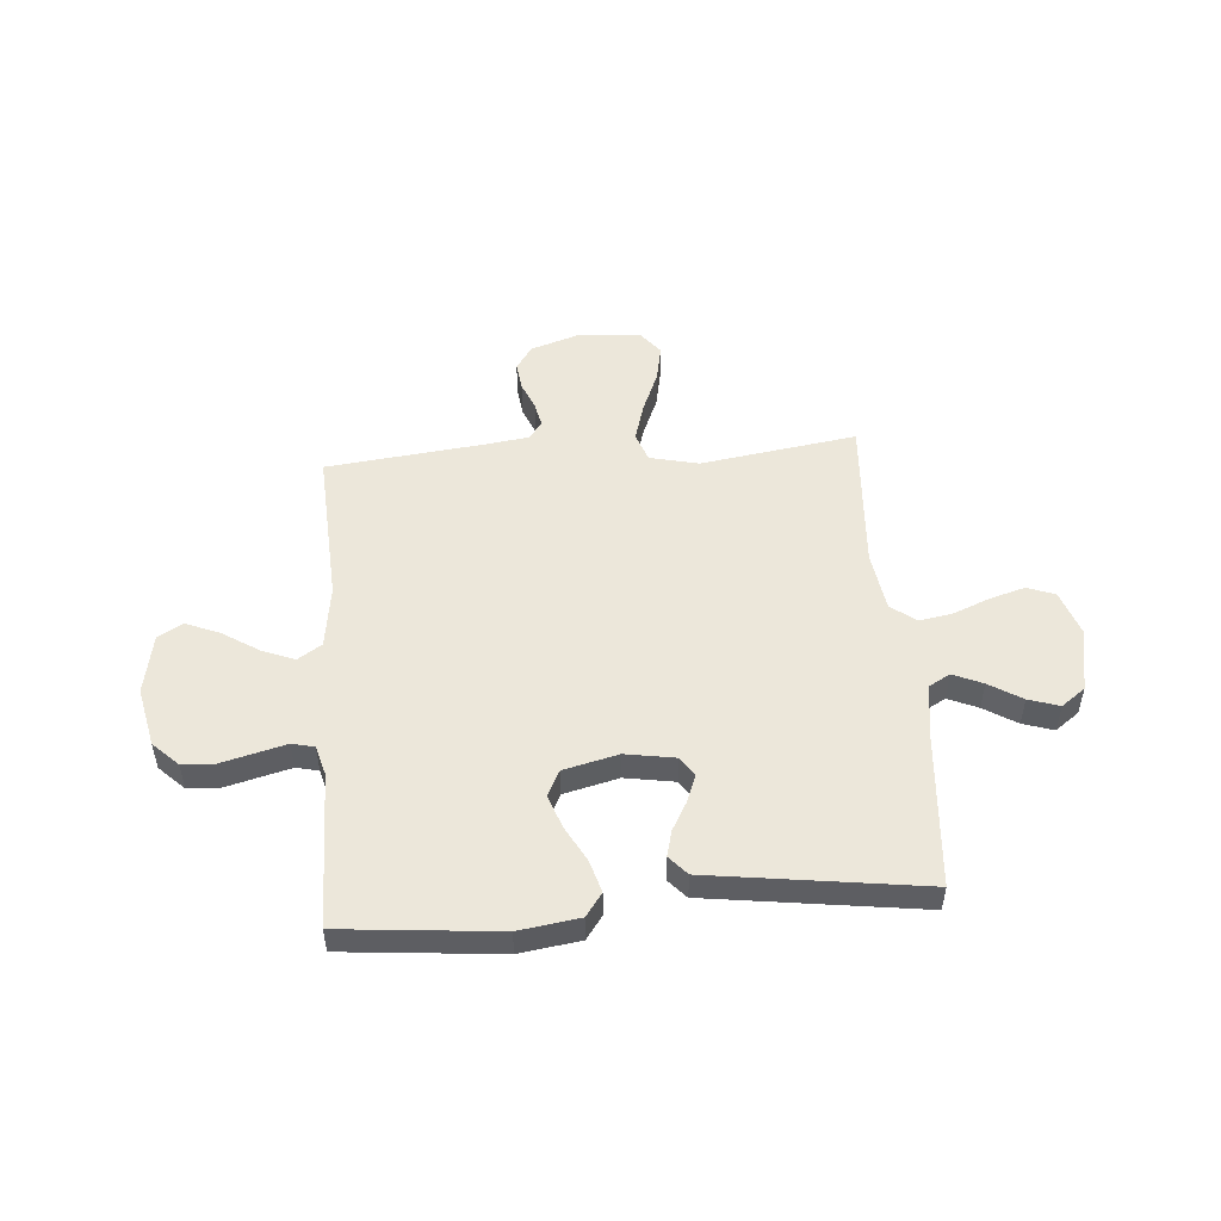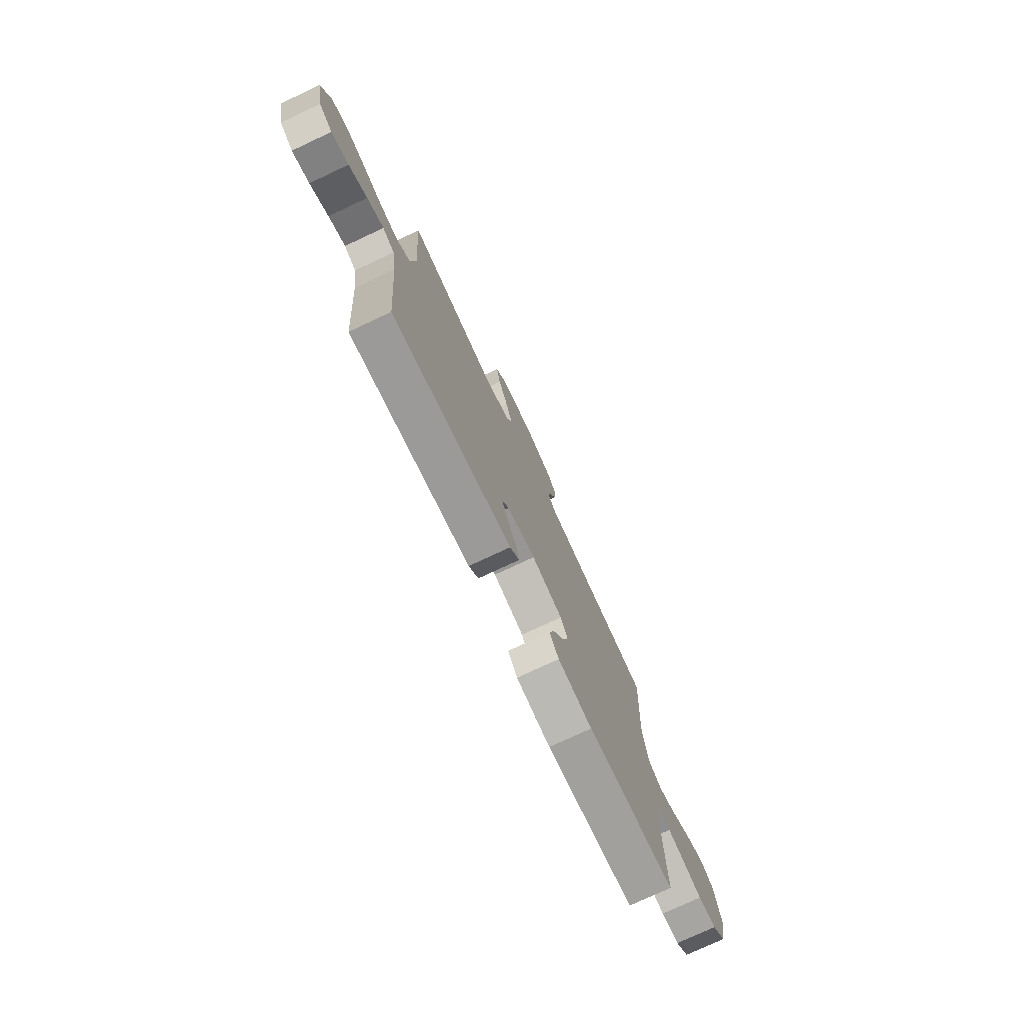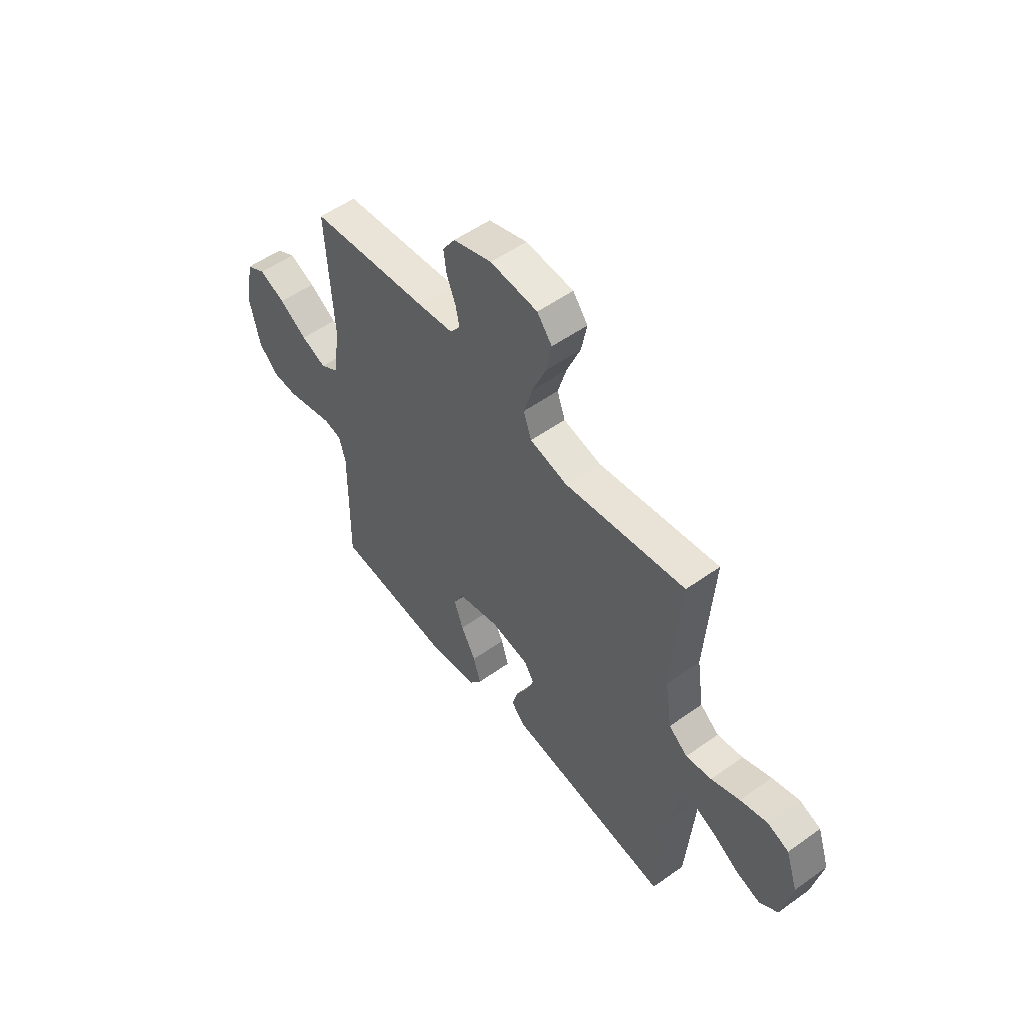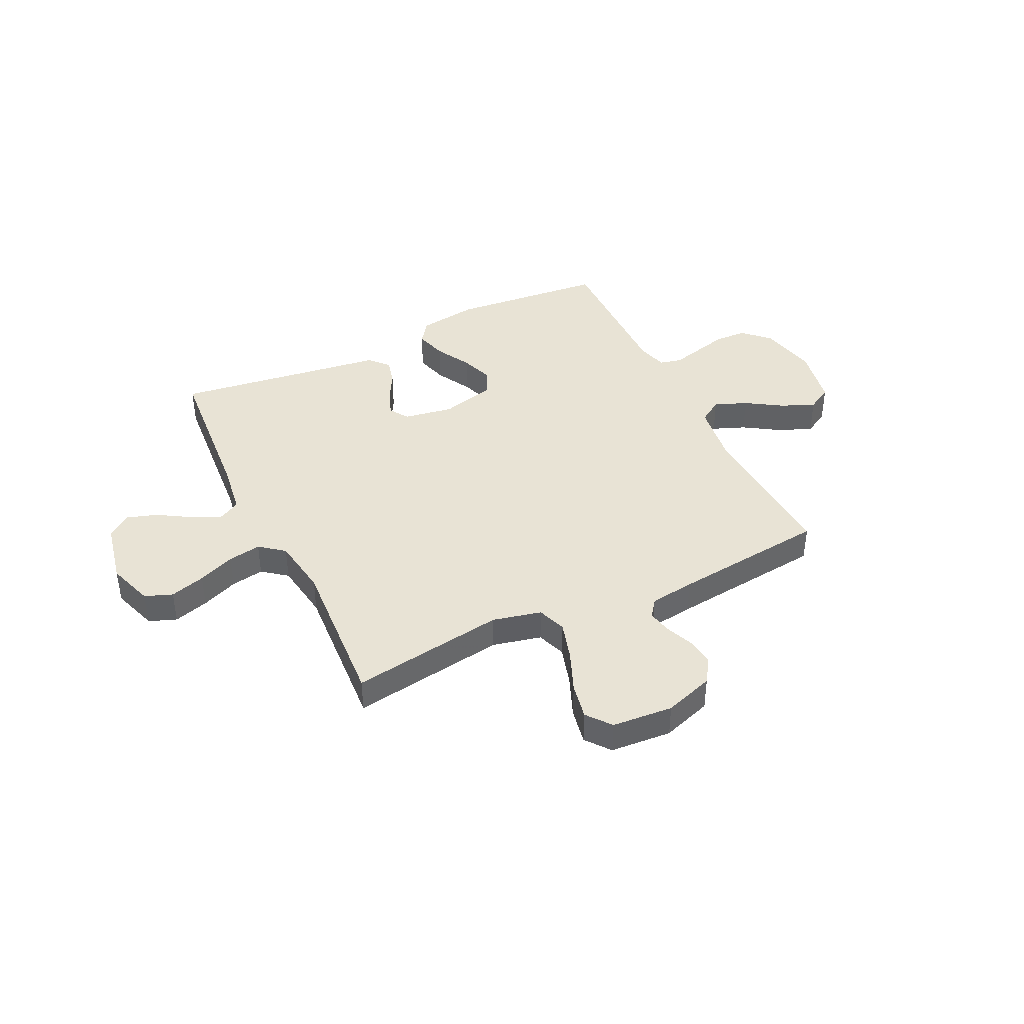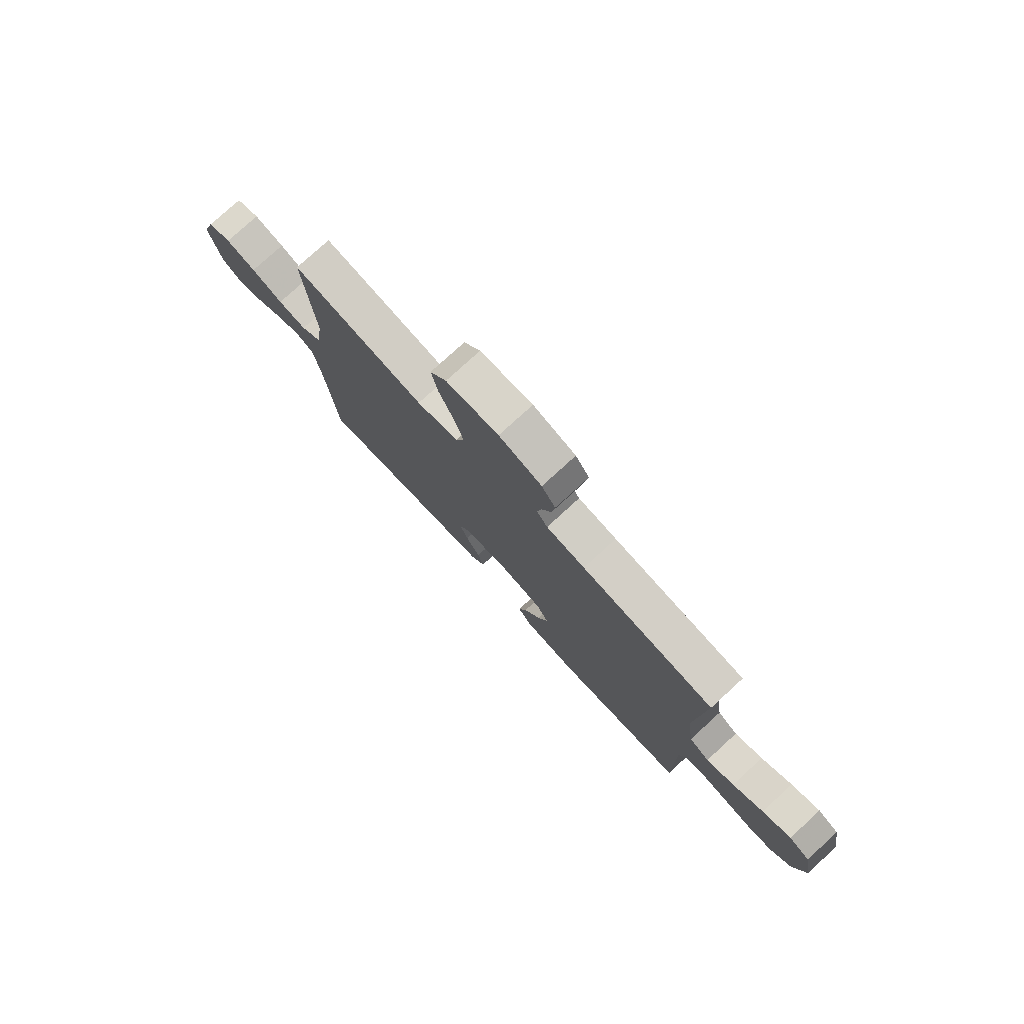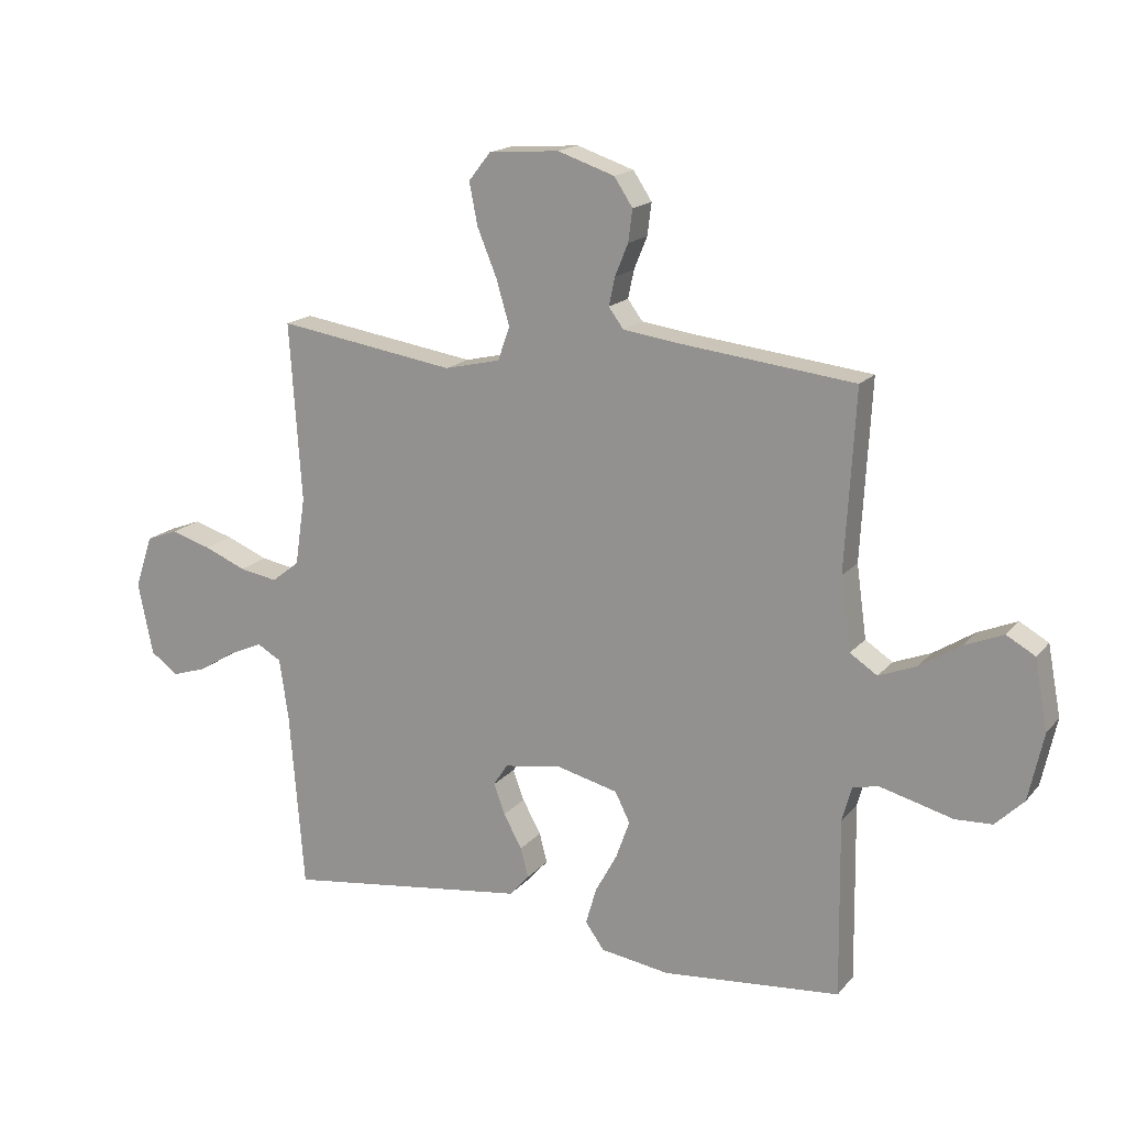
<metadata>
{"format":"obj","ext":"obj","renderer":"f3d","projection":"perspective","resolution":1024,"background":"white","views":[{"elev":50.8,"azim":175.5,"up":"+Y"},{"elev":-76.2,"azim":-64.9,"up":"+Z"},{"elev":53.6,"azim":-127.3,"up":"+Z"},{"elev":41.2,"azim":-25.8,"up":"+Y"},{"elev":77.6,"azim":47.5,"up":"+Z"},{"elev":17.0,"azim":26.5,"up":"+Z"}]}
</metadata>
<code>
v 0.5 0.07 0.5
v 0.483 0.07 0.2
v 0.5 0.07 0.078
v 0.546 0.07 0.048
v 0.609 0.07 0.073
v 0.678 0.07 0.117
v 0.743 0.07 0.144
v 0.791 0.07 0.117
v 0.813 0.07 0
v 0.788 0.07 -0.114
v 0.74 0.07 -0.161
v 0.678 0.07 -0.164
v 0.613 0.07 -0.147
v 0.555 0.07 -0.132
v 0.512 0.07 -0.142
v 0.496 0.07 -0.2
v 0.5 0.07 -0.5
v 0.2 0.07 -0.528
v 0.084 0.07 -0.511
v 0.052 0.07 -0.467
v 0.07 0.07 -0.405
v 0.107 0.07 -0.337
v 0.13 0.07 -0.273
v 0.105 0.07 -0.223
v 0 0.07 -0.197
v -0.096 0.07 -0.213
v -0.12 0.07 -0.25
v -0.101 0.07 -0.301
v -0.07 0.07 -0.357
v -0.057 0.07 -0.407
v -0.09 0.07 -0.444
v -0.2 0.07 -0.459
v -0.5 0.07 -0.5
v -0.524 0.07 -0.2
v -0.539 0.07 -0.096
v -0.58 0.07 -0.073
v -0.637 0.07 -0.098
v -0.7 0.07 -0.137
v -0.759 0.07 -0.156
v -0.805 0.07 -0.122
v -0.83 0.07 0
v -0.8 0.07 0.089
v -0.747 0.07 0.109
v -0.679 0.07 0.089
v -0.608 0.07 0.06
v -0.544 0.07 0.049
v -0.497 0.07 0.086
v -0.48 0.07 0.2
v -0.5 0.07 0.5
v -0.2 0.07 0.454
v -0.106 0.07 0.476
v -0.086 0.07 0.532
v -0.108 0.07 0.607
v -0.141 0.07 0.687
v -0.155 0.07 0.758
v -0.118 0.07 0.805
v 0 0.07 0.814
v 0.096 0.07 0.782
v 0.127 0.07 0.735
v 0.12 0.07 0.681
v 0.098 0.07 0.627
v 0.088 0.07 0.58
v 0.113 0.07 0.546
v 0.2 0.07 0.534
v 0.5 0 0.5
v 0.483 0 0.2
v 0.5 0 0.078
v 0.546 0 0.048
v 0.609 0 0.073
v 0.678 0 0.117
v 0.743 0 0.144
v 0.791 0 0.117
v 0.813 0 0
v 0.788 0 -0.114
v 0.74 0 -0.161
v 0.678 0 -0.164
v 0.613 0 -0.147
v 0.555 0 -0.132
v 0.512 0 -0.142
v 0.496 0 -0.2
v 0.5 0 -0.5
v 0.2 0 -0.528
v 0.084 0 -0.511
v 0.052 0 -0.467
v 0.07 0 -0.405
v 0.107 0 -0.337
v 0.13 0 -0.273
v 0.105 0 -0.223
v 0 0 -0.197
v -0.096 0 -0.213
v -0.12 0 -0.25
v -0.101 0 -0.301
v -0.07 0 -0.357
v -0.057 0 -0.407
v -0.09 0 -0.444
v -0.2 0 -0.459
v -0.5 0 -0.5
v -0.524 0 -0.2
v -0.539 0 -0.096
v -0.58 0 -0.073
v -0.637 0 -0.098
v -0.7 0 -0.137
v -0.759 0 -0.156
v -0.805 0 -0.122
v -0.83 0 0
v -0.8 0 0.089
v -0.747 0 0.109
v -0.679 0 0.089
v -0.608 0 0.06
v -0.544 0 0.049
v -0.497 0 0.086
v -0.48 0 0.2
v -0.5 0 0.5
v -0.2 0 0.454
v -0.106 0 0.476
v -0.086 0 0.532
v -0.108 0 0.607
v -0.141 0 0.687
v -0.155 0 0.758
v -0.118 0 0.805
v 0 0 0.814
v 0.096 0 0.782
v 0.127 0 0.735
v 0.12 0 0.681
v 0.098 0 0.627
v 0.088 0 0.58
v 0.113 0 0.546
v 0.2 0 0.534
f 59 60 61
f 58 59 61
f 57 58 61
f 56 57 61
f 55 56 61
f 54 55 61
f 53 54 61
f 52 53 61 62
f 51 52 62 63
f 48 49 50
f 47 48 50 51
f 43 44 45
f 42 43 45
f 41 42 45
f 40 41 45
f 39 40 45
f 38 39 45
f 37 38 45
f 36 37 45 46
f 35 36 46 47
f 32 33 34
f 34 35 47
f 32 34 47
f 31 32 47
f 30 31 47
f 29 30 47
f 28 29 47
f 20 21 22
f 19 20 22
f 18 19 22
f 17 18 22
f 16 17 22
f 15 16 22 23
f 11 12 13
f 10 11 13
f 9 10 13
f 8 9 13
f 7 8 13
f 6 7 13
f 5 6 13
f 4 5 13 14
f 3 4 14 15
f 64 1 2
f 15 23 24
f 3 15 24
f 2 3 24
f 64 2 24
f 27 28 47
f 51 63 64
f 47 51 64
f 27 47 64
f 26 27 64
f 64 24 25
f 25 26 64
f 125 124 123
f 125 123 122
f 125 122 121
f 125 121 120
f 125 120 119
f 125 119 118
f 125 118 117
f 126 125 117 116
f 127 126 116 115
f 114 113 112
f 115 114 112 111
f 109 108 107
f 109 107 106
f 109 106 105
f 109 105 104
f 109 104 103
f 109 103 102
f 109 102 101
f 110 109 101 100
f 111 110 100 99
f 98 97 96
f 111 99 98
f 111 98 96
f 111 96 95
f 111 95 94
f 111 94 93
f 111 93 92
f 86 85 84
f 86 84 83
f 86 83 82
f 86 82 81
f 86 81 80
f 87 86 80 79
f 77 76 75
f 77 75 74
f 77 74 73
f 77 73 72
f 77 72 71
f 77 71 70
f 77 70 69
f 78 77 69 68
f 79 78 68 67
f 66 65 128
f 88 87 79
f 88 79 67
f 88 67 66
f 88 66 128
f 111 92 91
f 128 127 115
f 128 115 111
f 128 111 91
f 128 91 90
f 89 88 128
f 128 90 89
f 1 65 66 2
f 2 66 67 3
f 3 67 68 4
f 4 68 69 5
f 5 69 70 6
f 6 70 71 7
f 7 71 72 8
f 8 72 73 9
f 9 73 74 10
f 10 74 75 11
f 11 75 76 12
f 12 76 77 13
f 13 77 78 14
f 14 78 79 15
f 15 79 80 16
f 16 80 81 17
f 17 81 82 18
f 18 82 83 19
f 19 83 84 20
f 20 84 85 21
f 21 85 86 22
f 22 86 87 23
f 23 87 88 24
f 24 88 89 25
f 25 89 90 26
f 26 90 91 27
f 27 91 92 28
f 28 92 93 29
f 29 93 94 30
f 30 94 95 31
f 31 95 96 32
f 32 96 97 33
f 33 97 98 34
f 34 98 99 35
f 35 99 100 36
f 36 100 101 37
f 37 101 102 38
f 38 102 103 39
f 39 103 104 40
f 40 104 105 41
f 41 105 106 42
f 42 106 107 43
f 43 107 108 44
f 44 108 109 45
f 45 109 110 46
f 46 110 111 47
f 47 111 112 48
f 48 112 113 49
f 49 113 114 50
f 50 114 115 51
f 51 115 116 52
f 52 116 117 53
f 53 117 118 54
f 54 118 119 55
f 55 119 120 56
f 56 120 121 57
f 57 121 122 58
f 58 122 123 59
f 59 123 124 60
f 60 124 125 61
f 61 125 126 62
f 62 126 127 63
f 63 127 128 64
f 64 128 65 1

</code>
